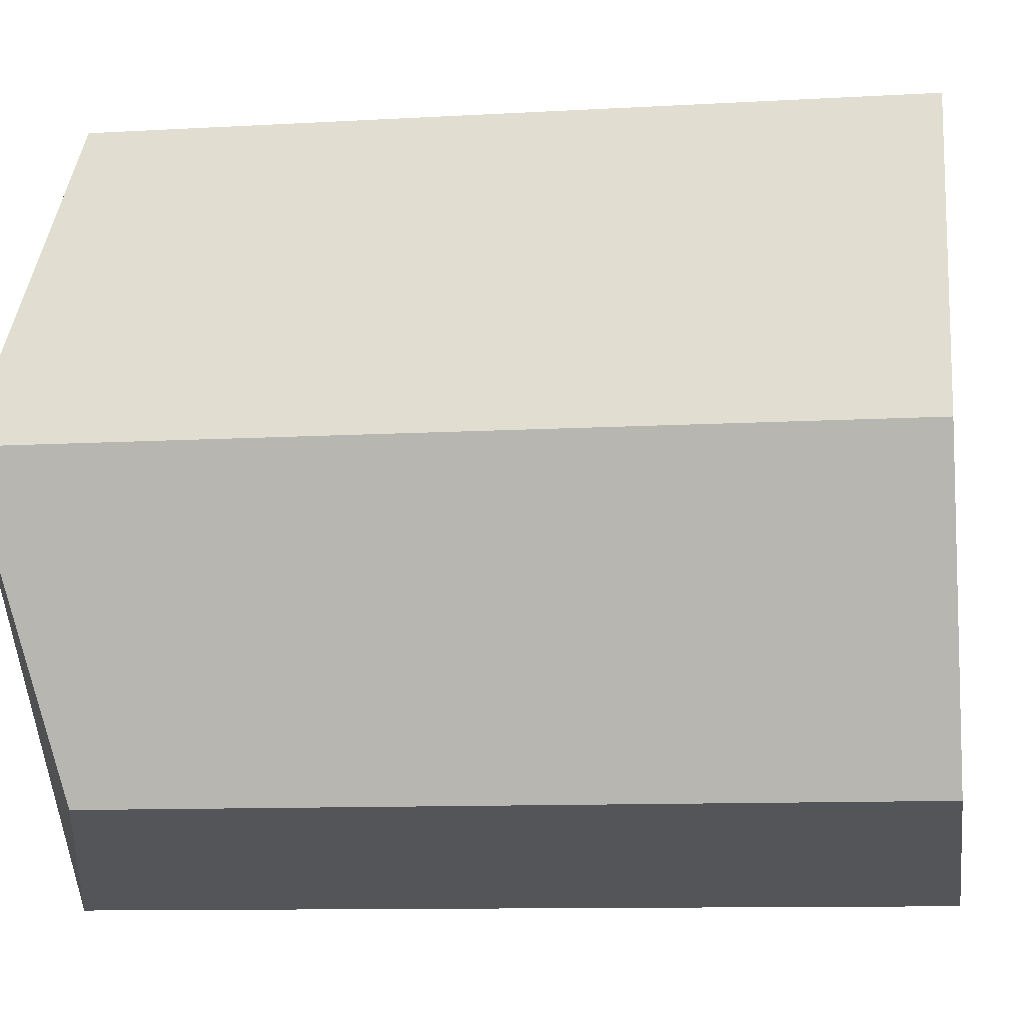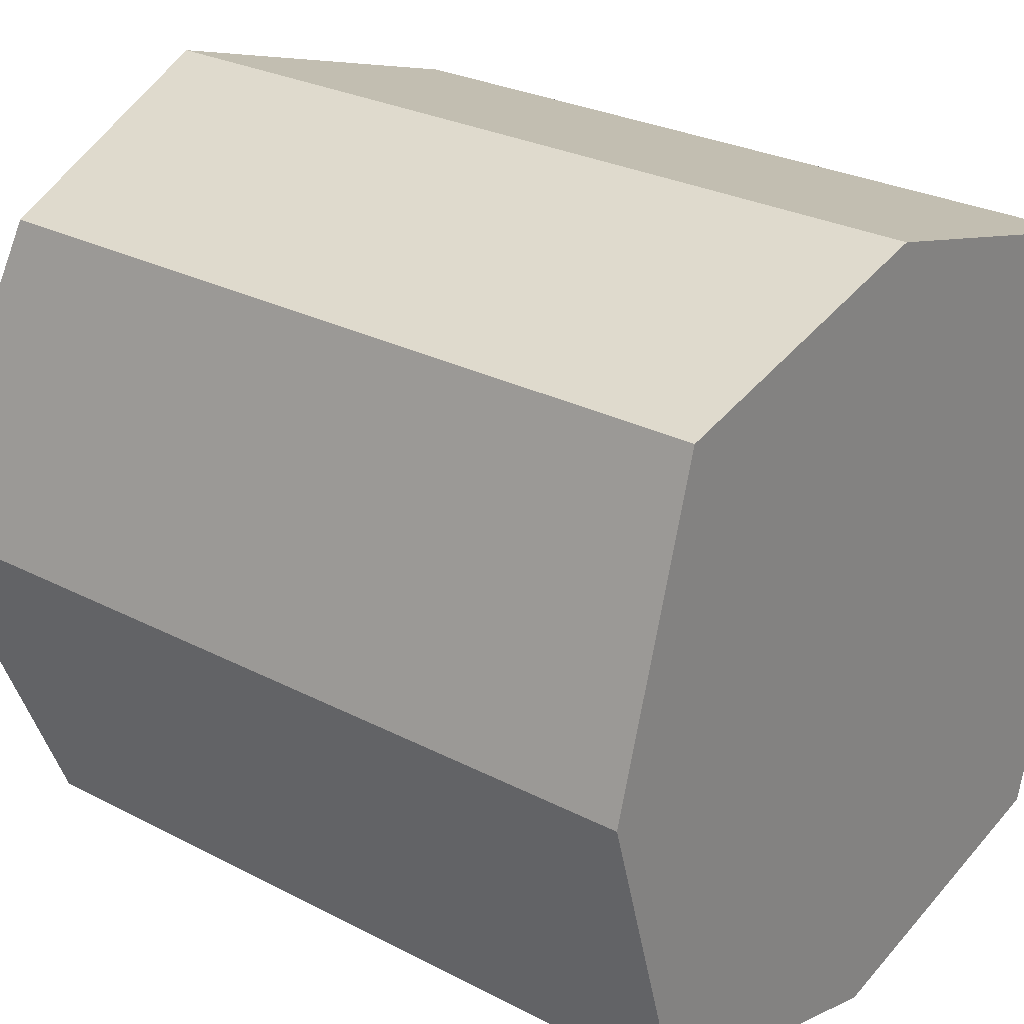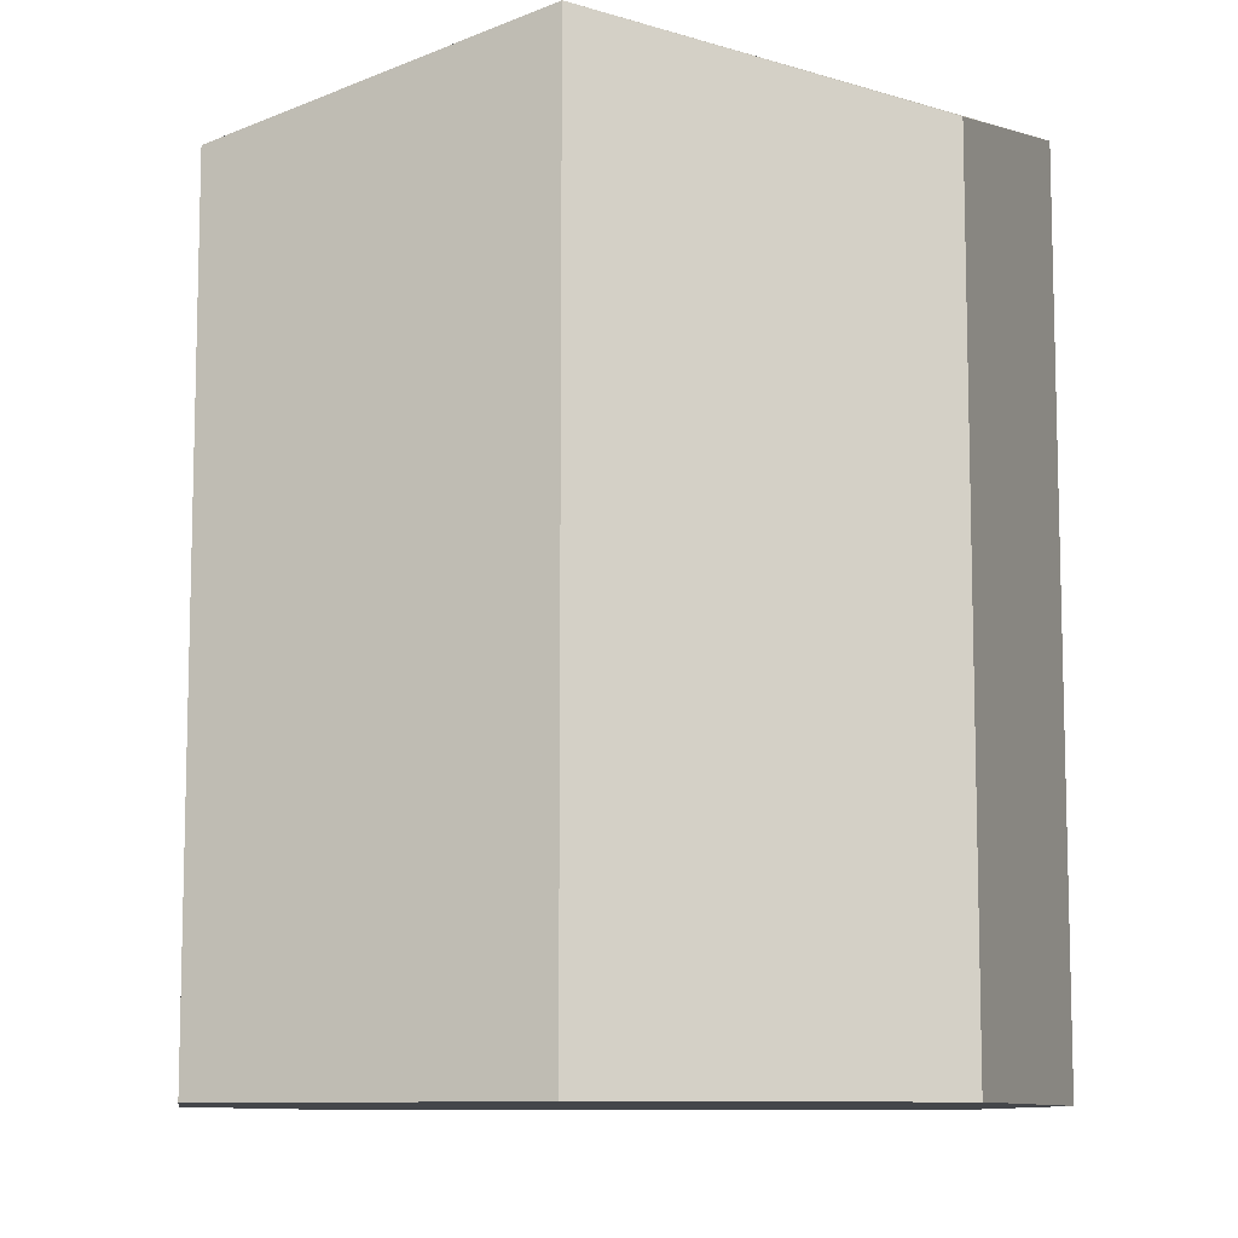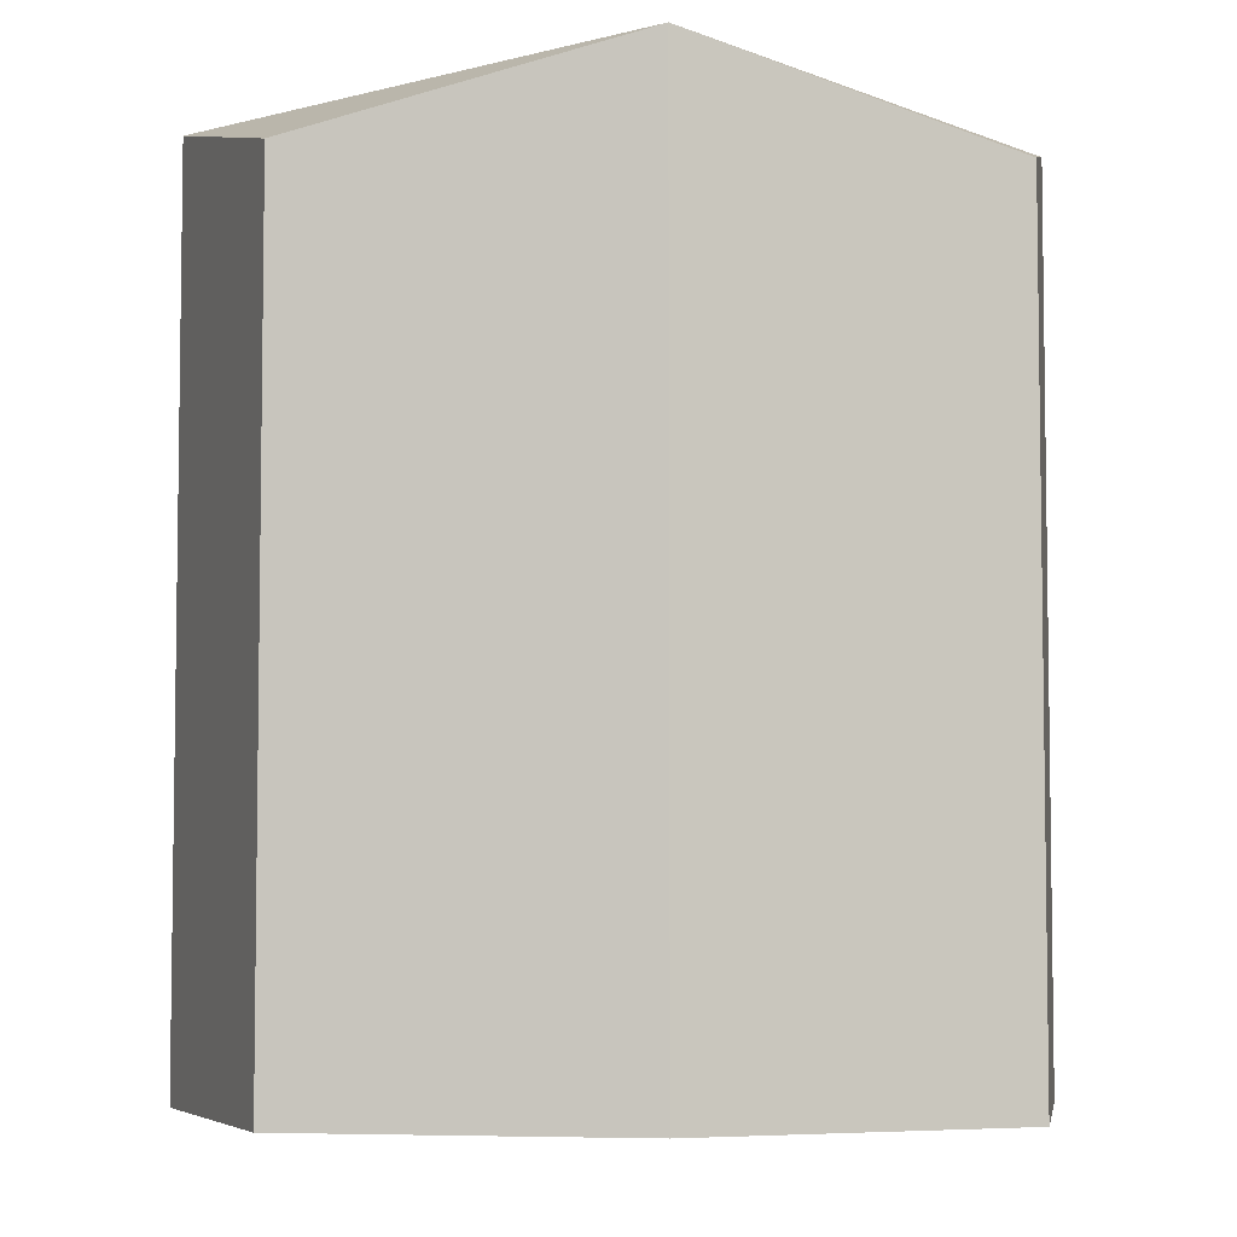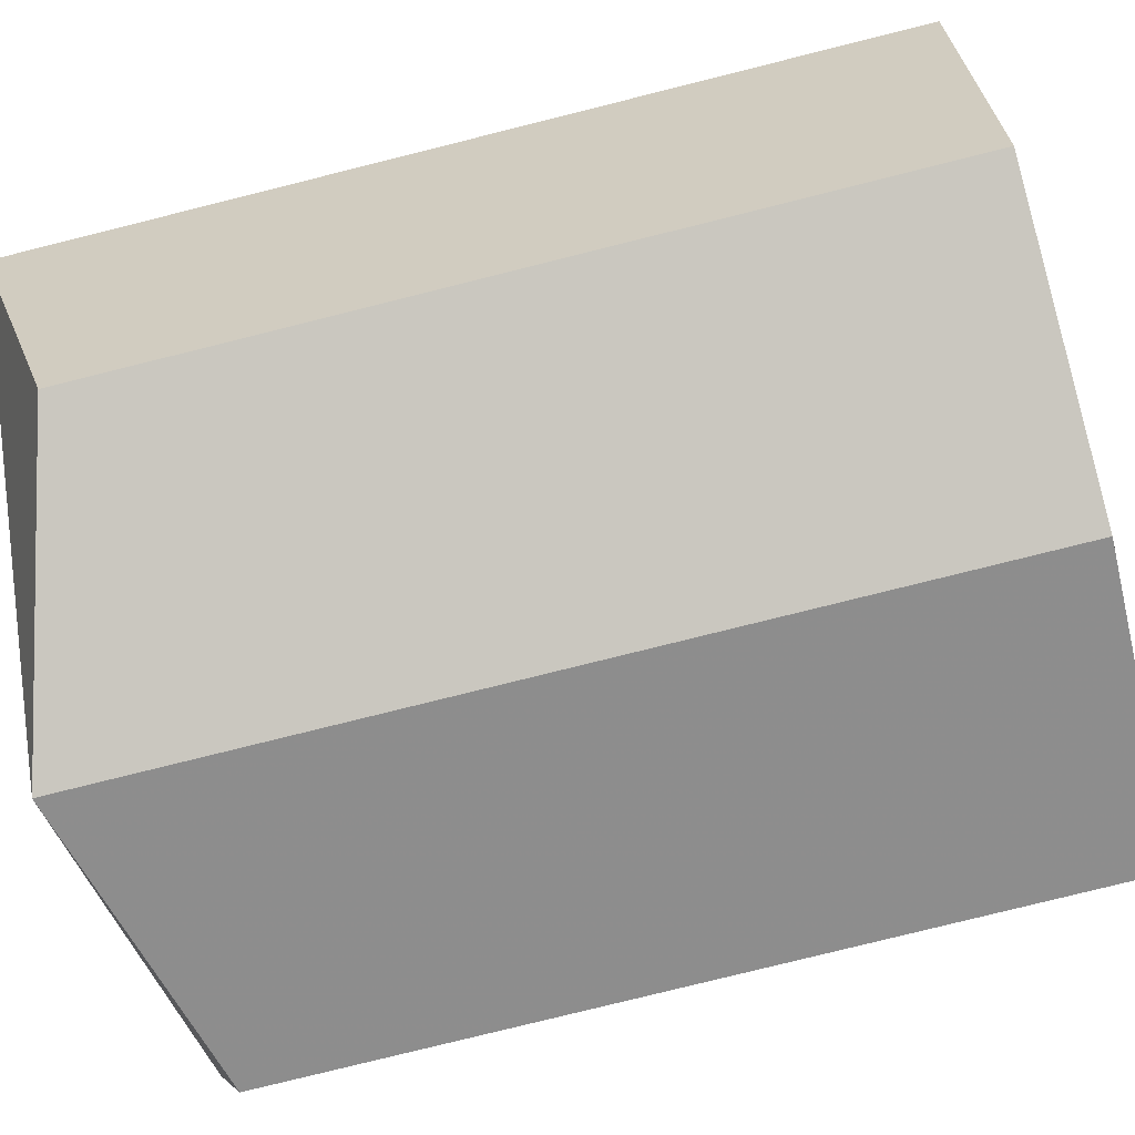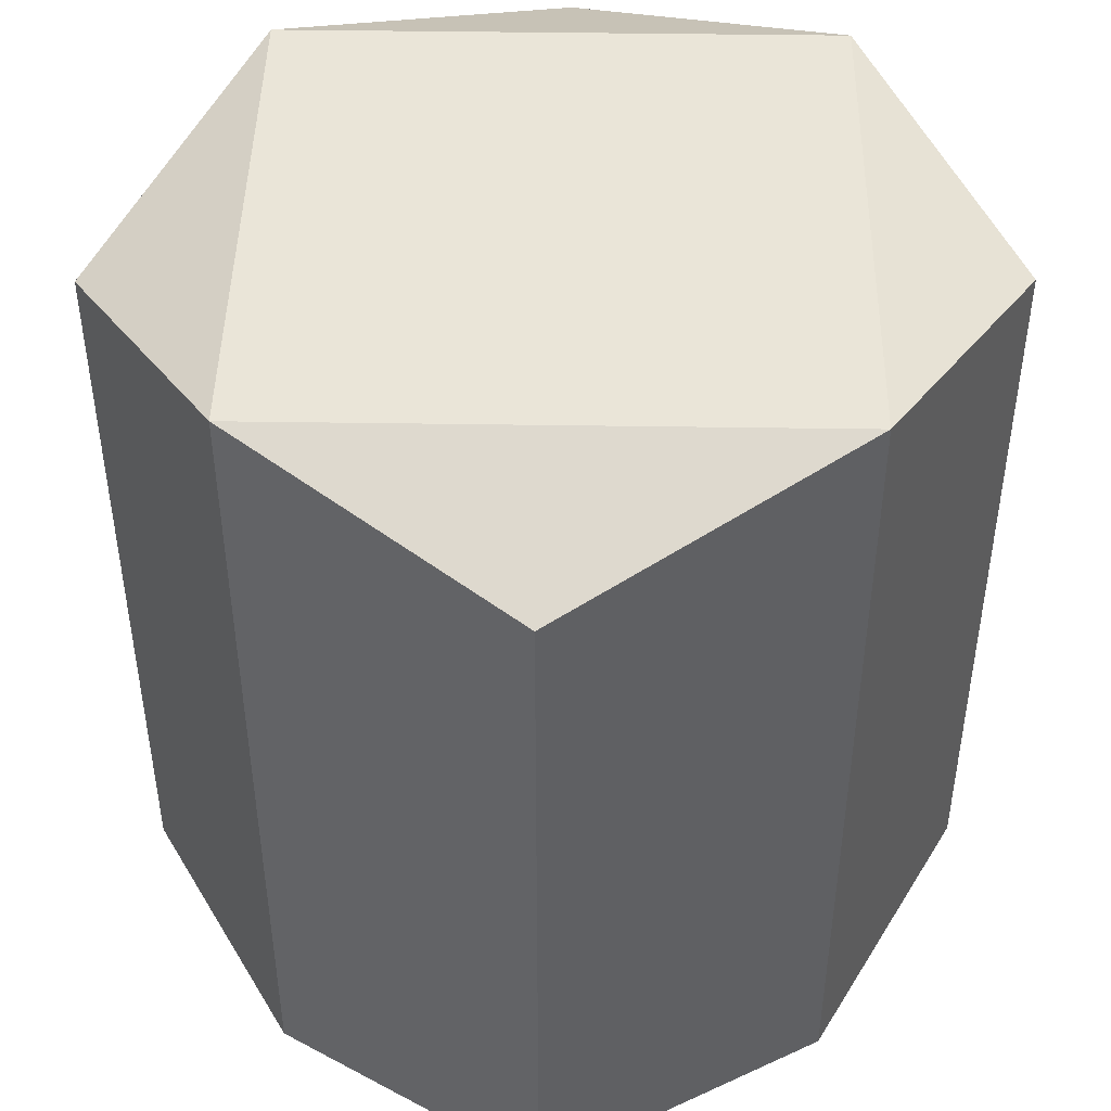
<metadata>
{"format":"obj","ext":"obj","renderer":"f3d","projection":"perspective","resolution":1024,"background":"white","views":[{"elev":-10.2,"azim":-81.6,"up":"+Z"},{"elev":26.7,"azim":-50.7,"up":"+Z"},{"elev":-9.7,"azim":-83.4,"up":"+Y"},{"elev":-5.4,"azim":84.3,"up":"+Y"},{"elev":-78.5,"azim":-76.0,"up":"+Z"},{"elev":45.3,"azim":46.0,"up":"+Y"}]}
</metadata>
<code>
v 0.192 -0.25 -0.2
v 0.192 -0.25 0.2
v -0.192 -0.25 0.2
v -0.192 -0.25 -0.2
v 0.192 0.25 -0.2
v 0.192 0.25 0.2
v -0.192 0.25 0.2
v -0.192 0.25 -0.2
v 0 -0.25 0.25
v -0 0.2993 0.25
v 0 -0.25 -0.25
v 0 0.2993 -0.25
v -0.25 -0.25 -0
v -0.25 0.2993 -0
v 0.25 -0.25 0
v 0.25 0.2993 0
f 13 4 11
f 5 12 16
f 16 6 2
f 10 7 3
f 14 8 4
f 12 11 4
f 2 6 10
f 1 11 12
f 3 7 14
f 1 5 16
f 14 7 10
f 6 16 10
f 11 1 15
f 12 8 14
f 15 2 9
f 16 12 14
f 9 3 13
f 15 16 2
f 9 13 15
f 9 10 3
f 13 11 15
f 13 14 4
f 8 12 4
f 9 2 10
f 5 1 12
f 13 3 14
f 15 1 16
f 10 16 14

</code>
